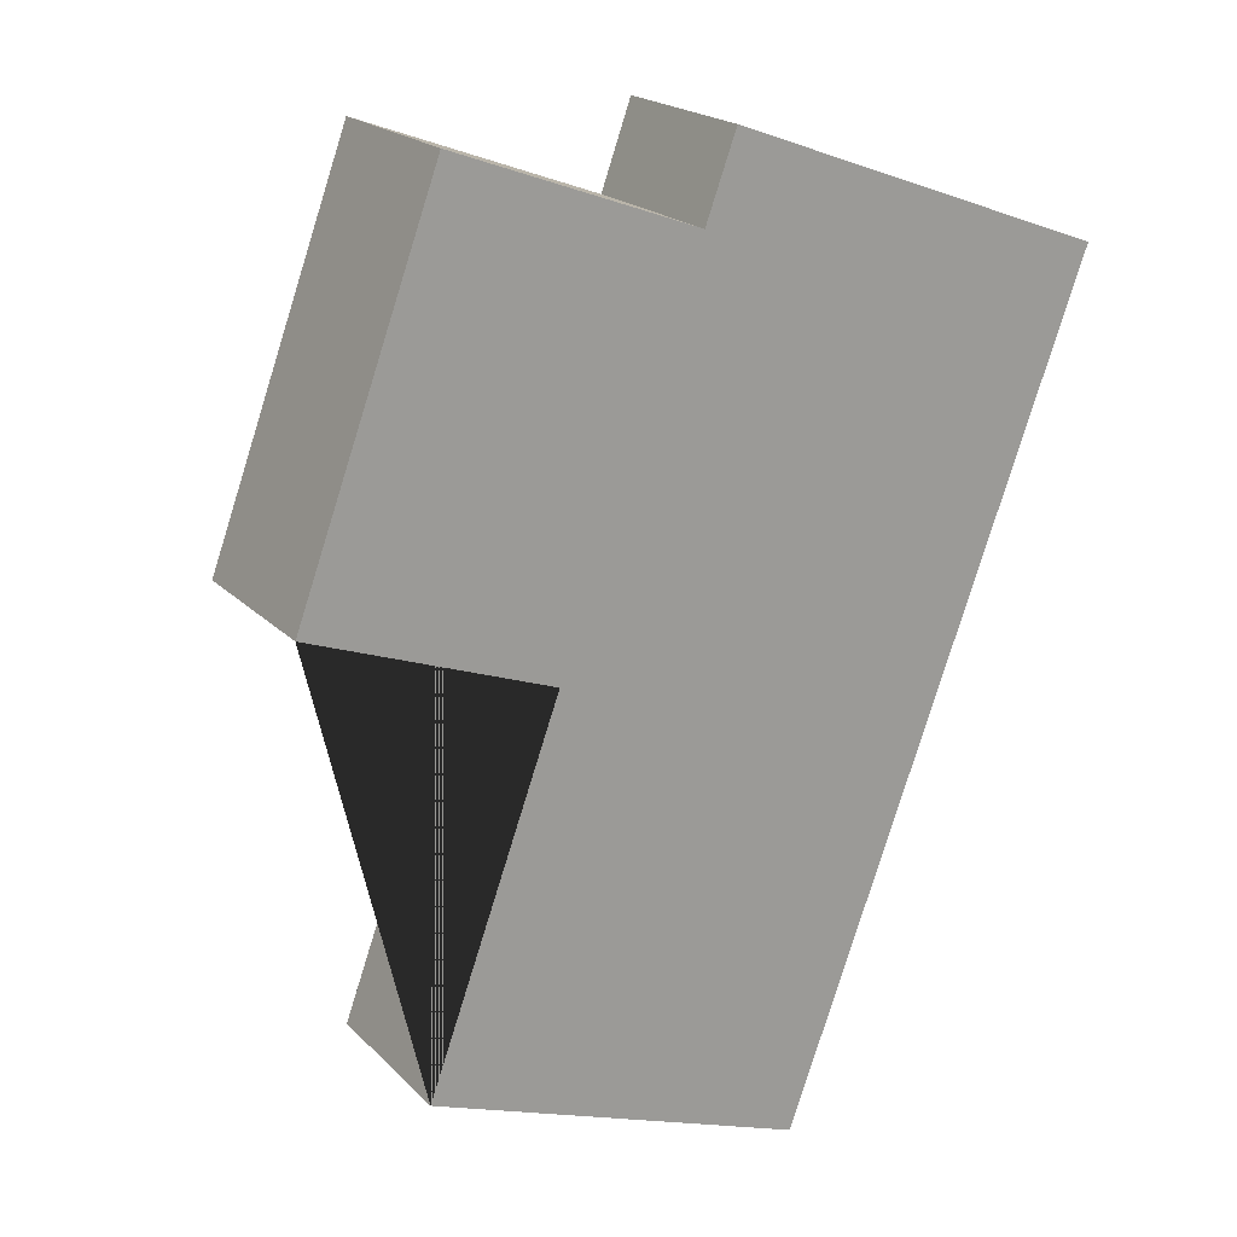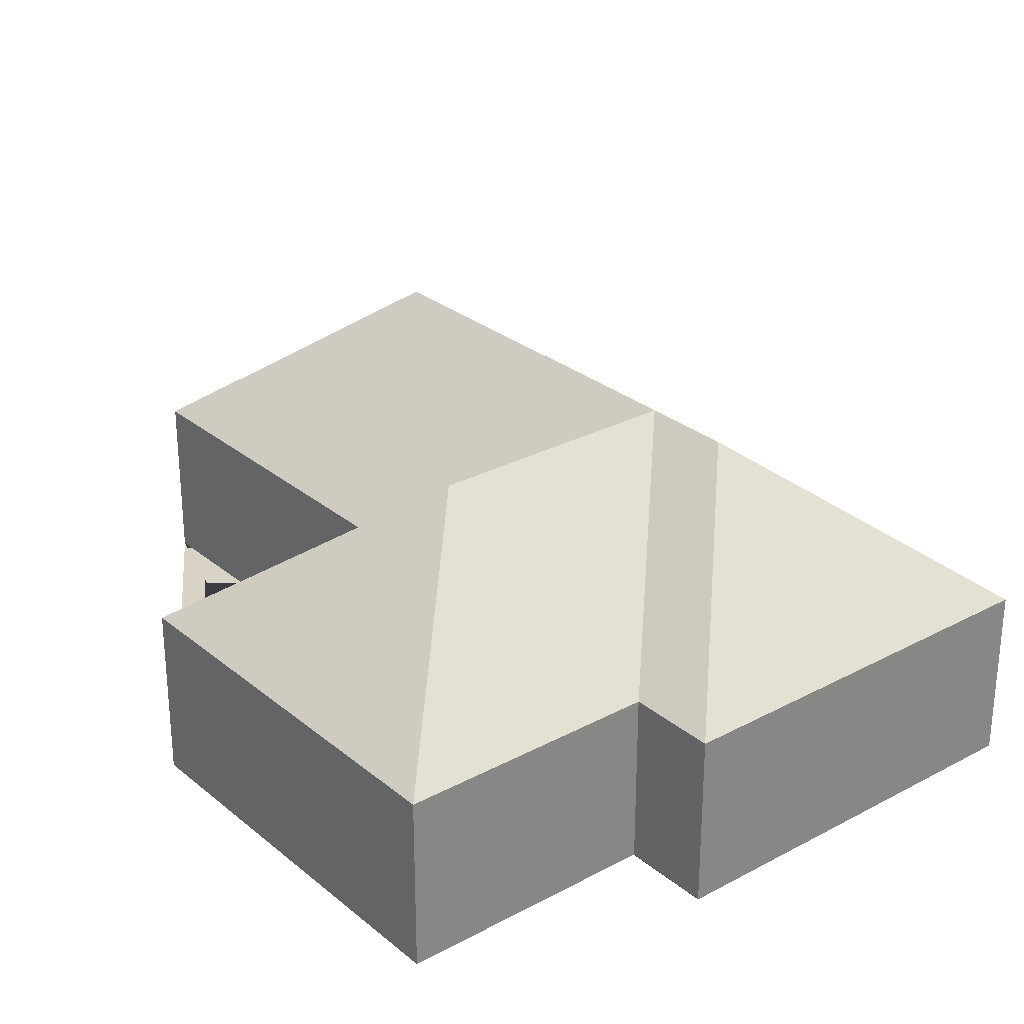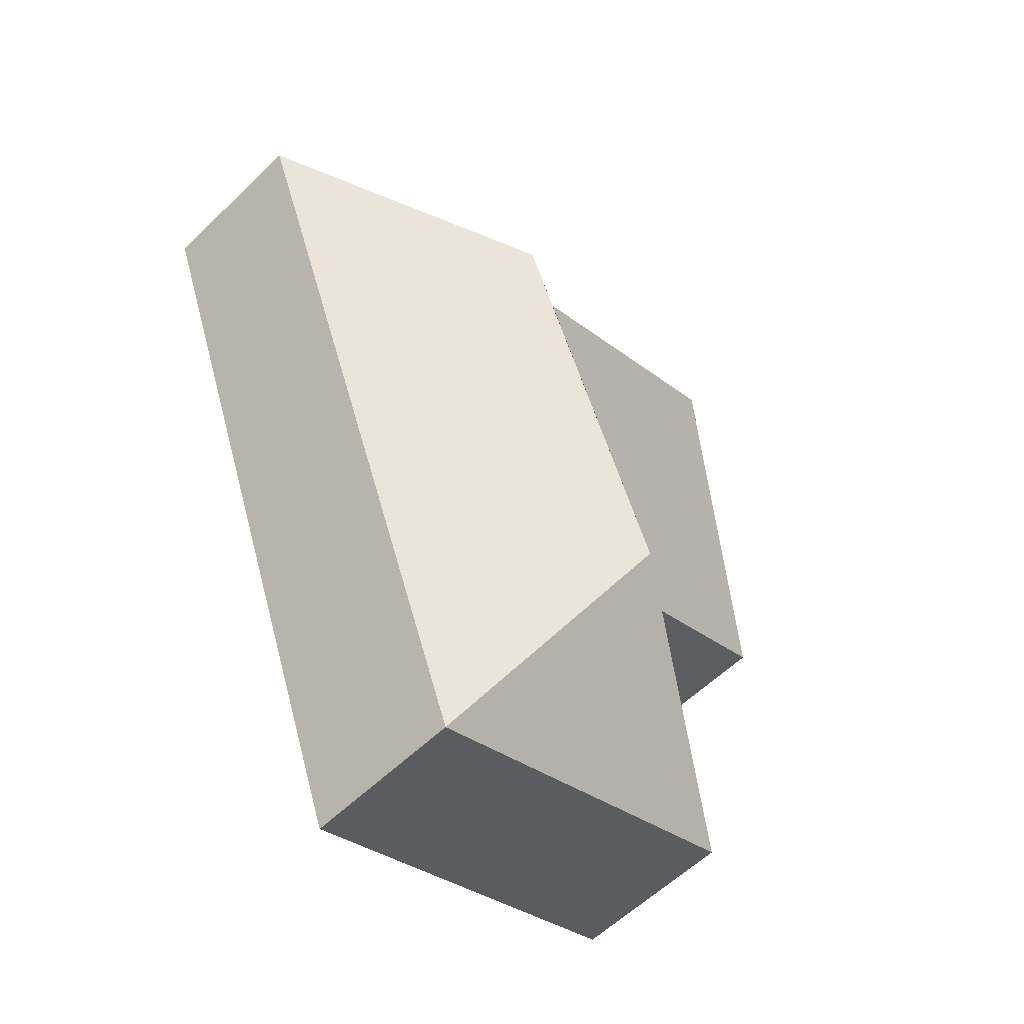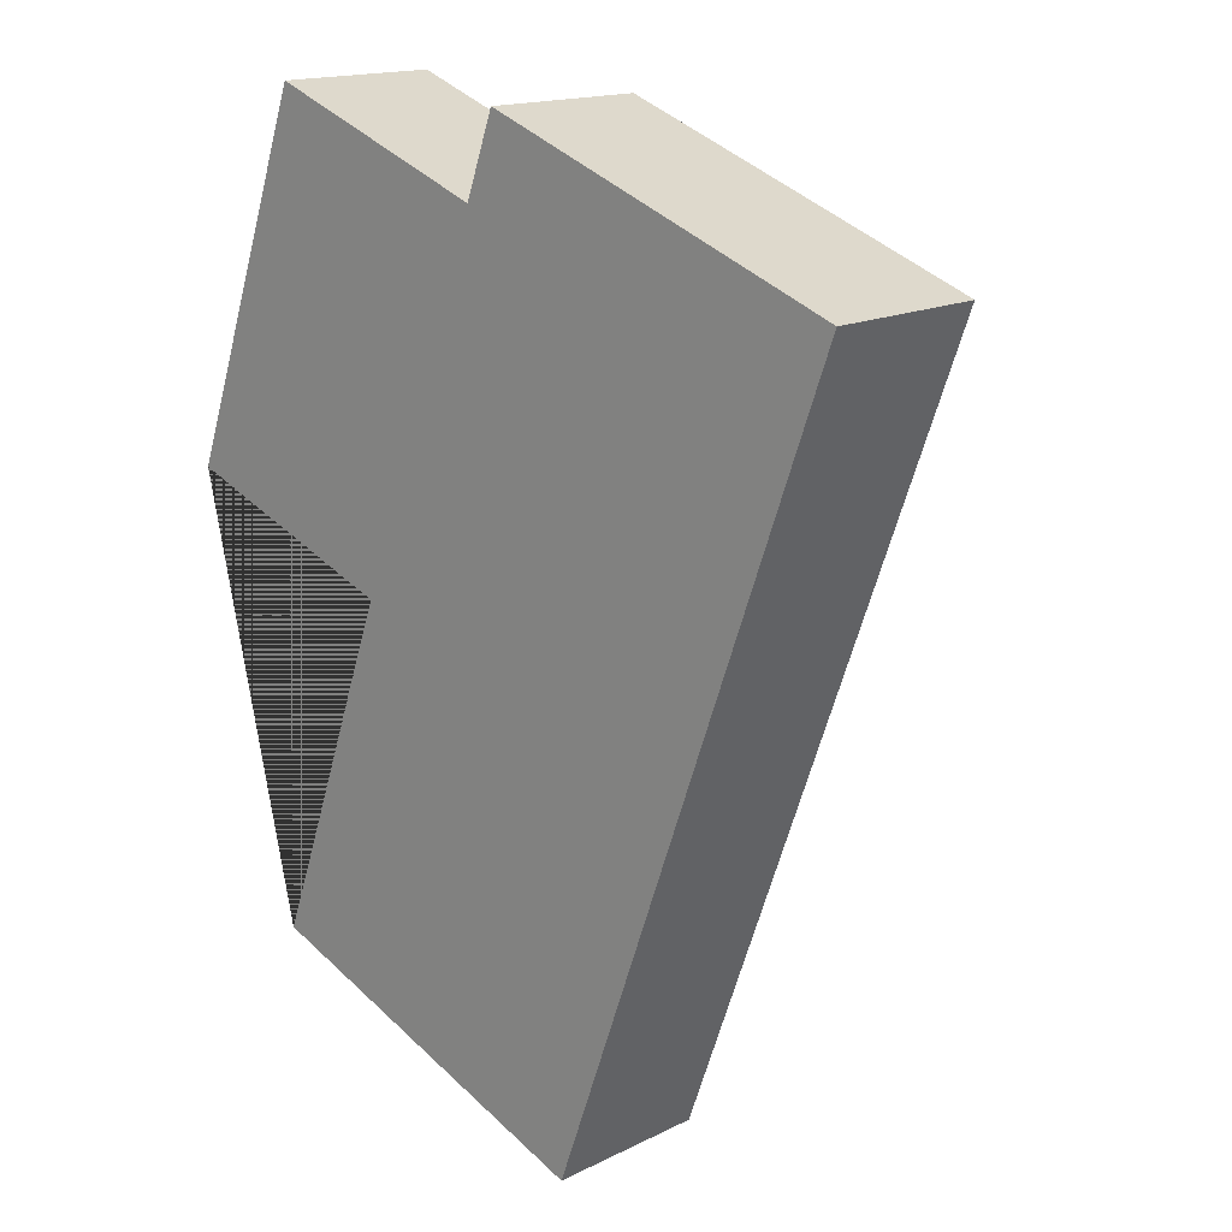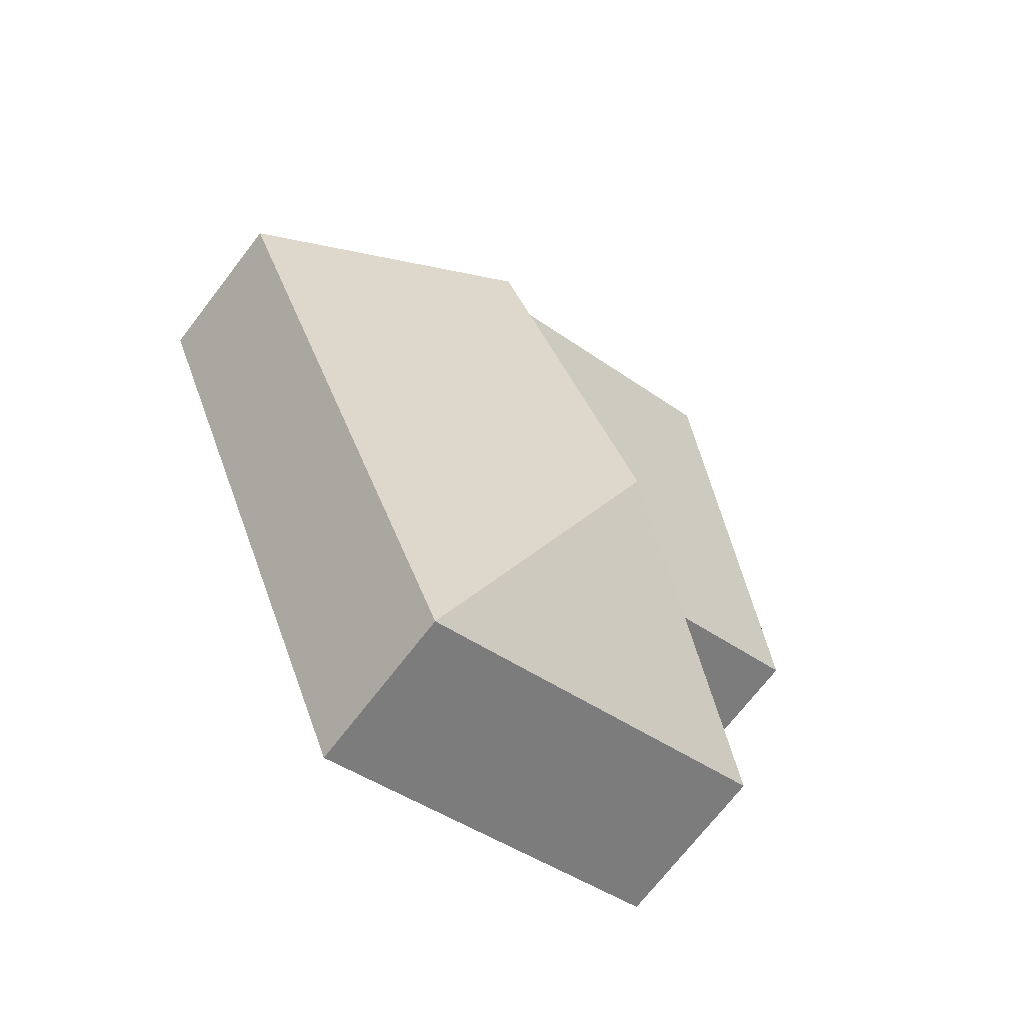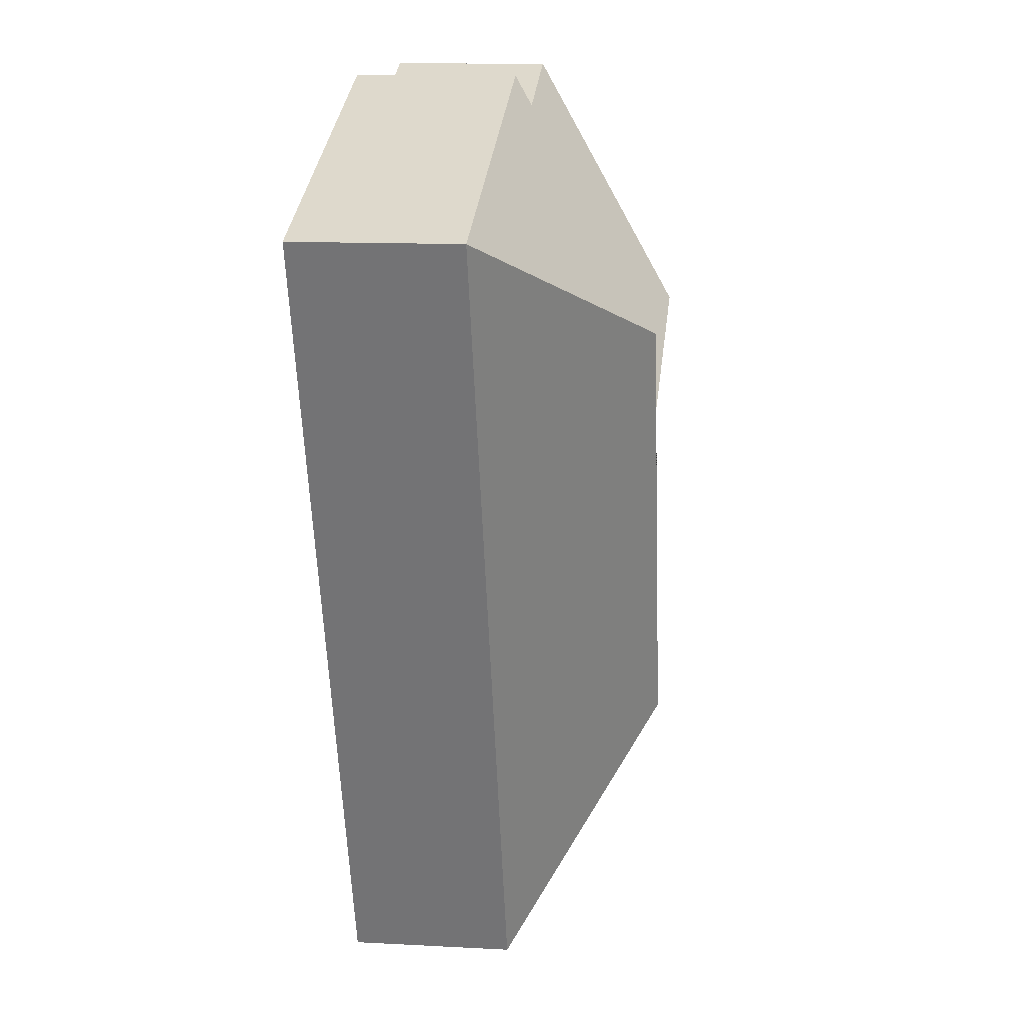
<metadata>
{"format":"obj","ext":"obj","renderer":"f3d","projection":"perspective","resolution":1024,"background":"white","views":[{"elev":20.1,"azim":-30.5,"up":"+Z"},{"elev":28.0,"azim":-19.0,"up":"+Y"},{"elev":-58.1,"azim":134.9,"up":"+Z"},{"elev":16.1,"azim":44.4,"up":"+Z"},{"elev":-71.2,"azim":142.4,"up":"+Z"},{"elev":12.9,"azim":96.9,"up":"+Z"}]}
</metadata>
<code>
o BK39_500_016024_0014
v 64.54 75 -385
v 230.8 75 -446
v 176.2 144.7 -333.8
v 17.27 75 -186.9
v 122.5 75 -225.3
v 129.3 145 -134.3
v 234.9 144.9 -173
v 248.5 145 -135.5
v 78.18 75 -20.69
v 184.2 75 -59.64
v 197.4 75 -22.91
v 363.6 75 -83.84
v 64.54 0 -385
v 230.8 0 -446
v 363.6 0 -83.84
v 197.4 0 -22.91
v 184.2 0 -59.64
v 78.18 0 -20.69
v 17.27 0 -186.9
v 122.5 0 -225.3
f 3 1 2
f 3 7 8 12 2
f 8 11 12
f 11 10 7 8
f 10 9 6 7
f 9 4 6
f 4 5 7 6
f 5 1 3 7
f 13 14 15 16 17 18 19 20
f 1 13 14 2
f 2 14 15 12
f 12 15 16 11
f 11 16 17 10
f 10 17 18 9
f 9 18 19 4
f 4 19 20 5
f 5 20 13 1

</code>
